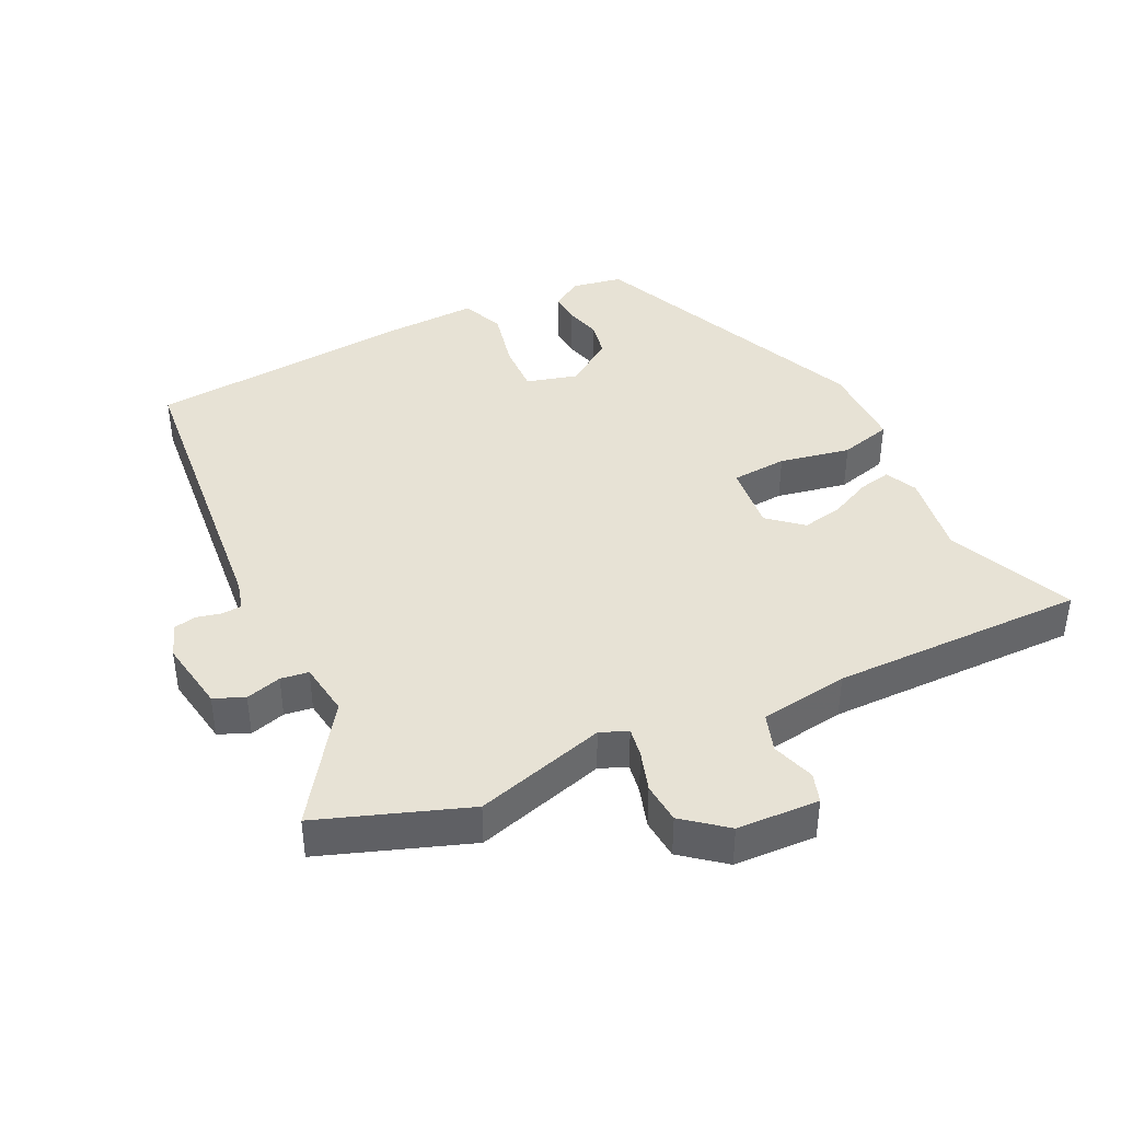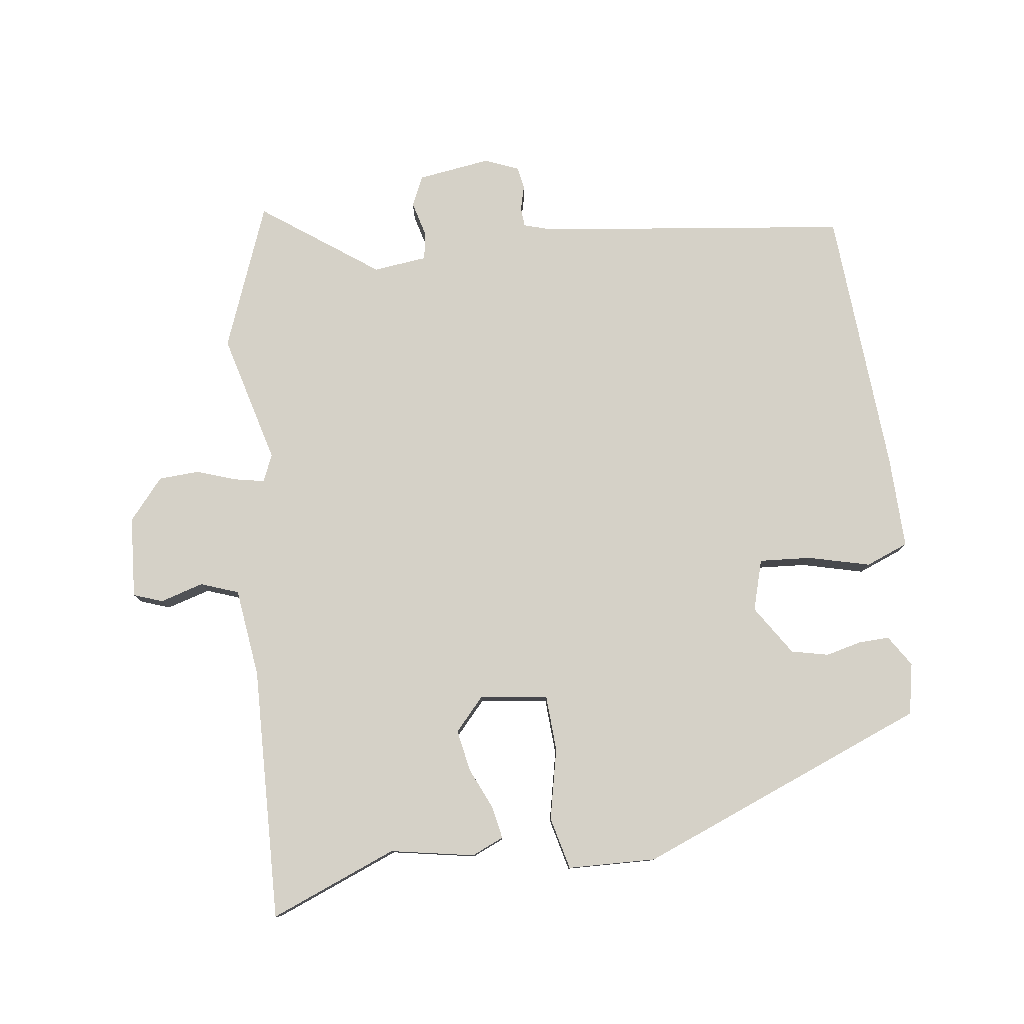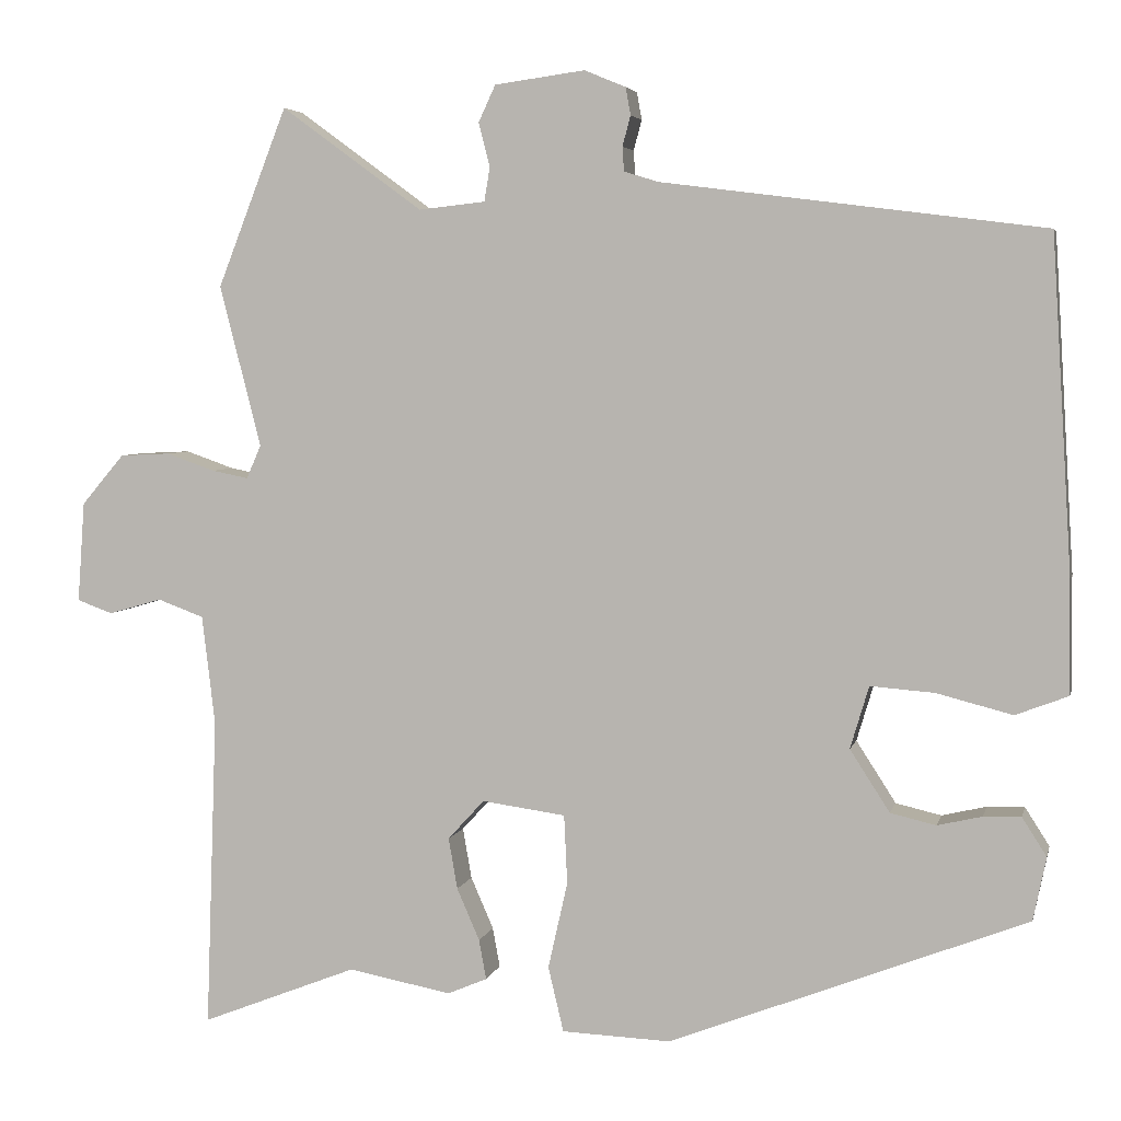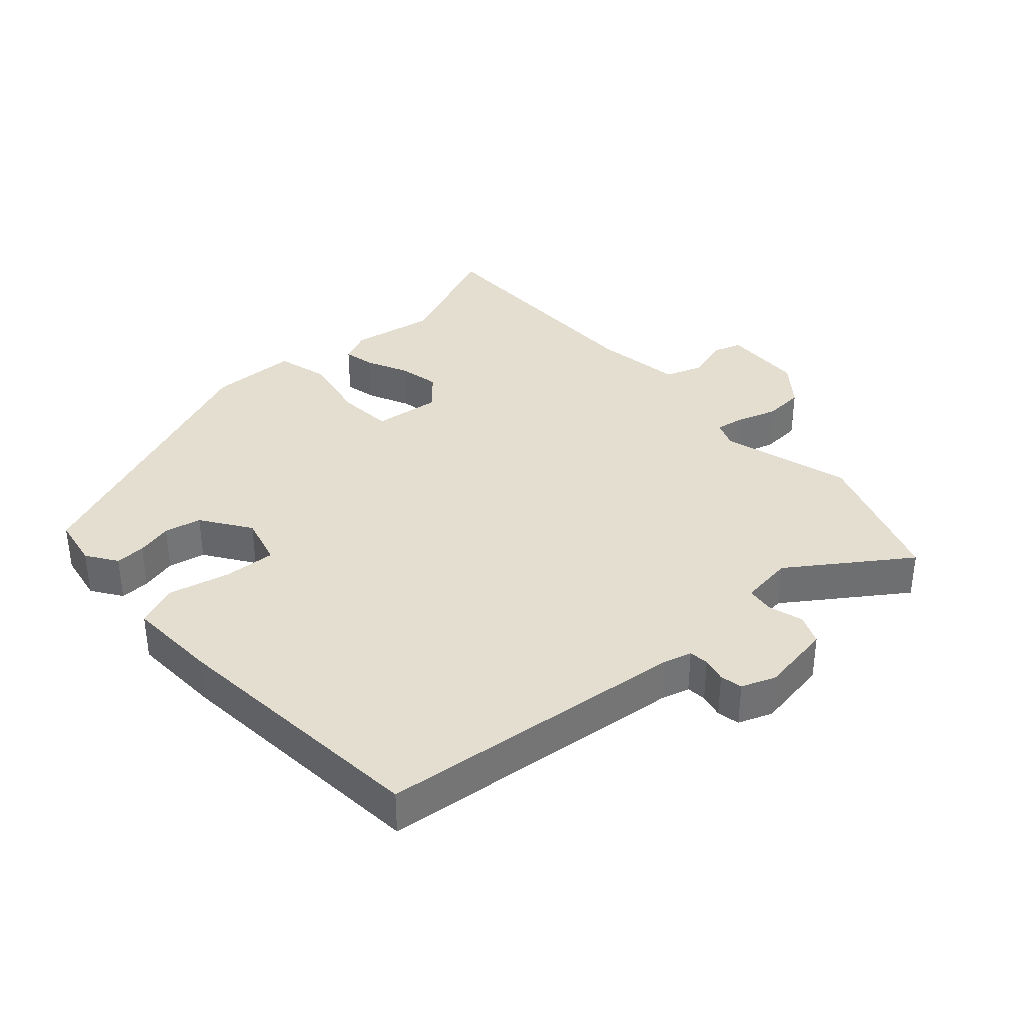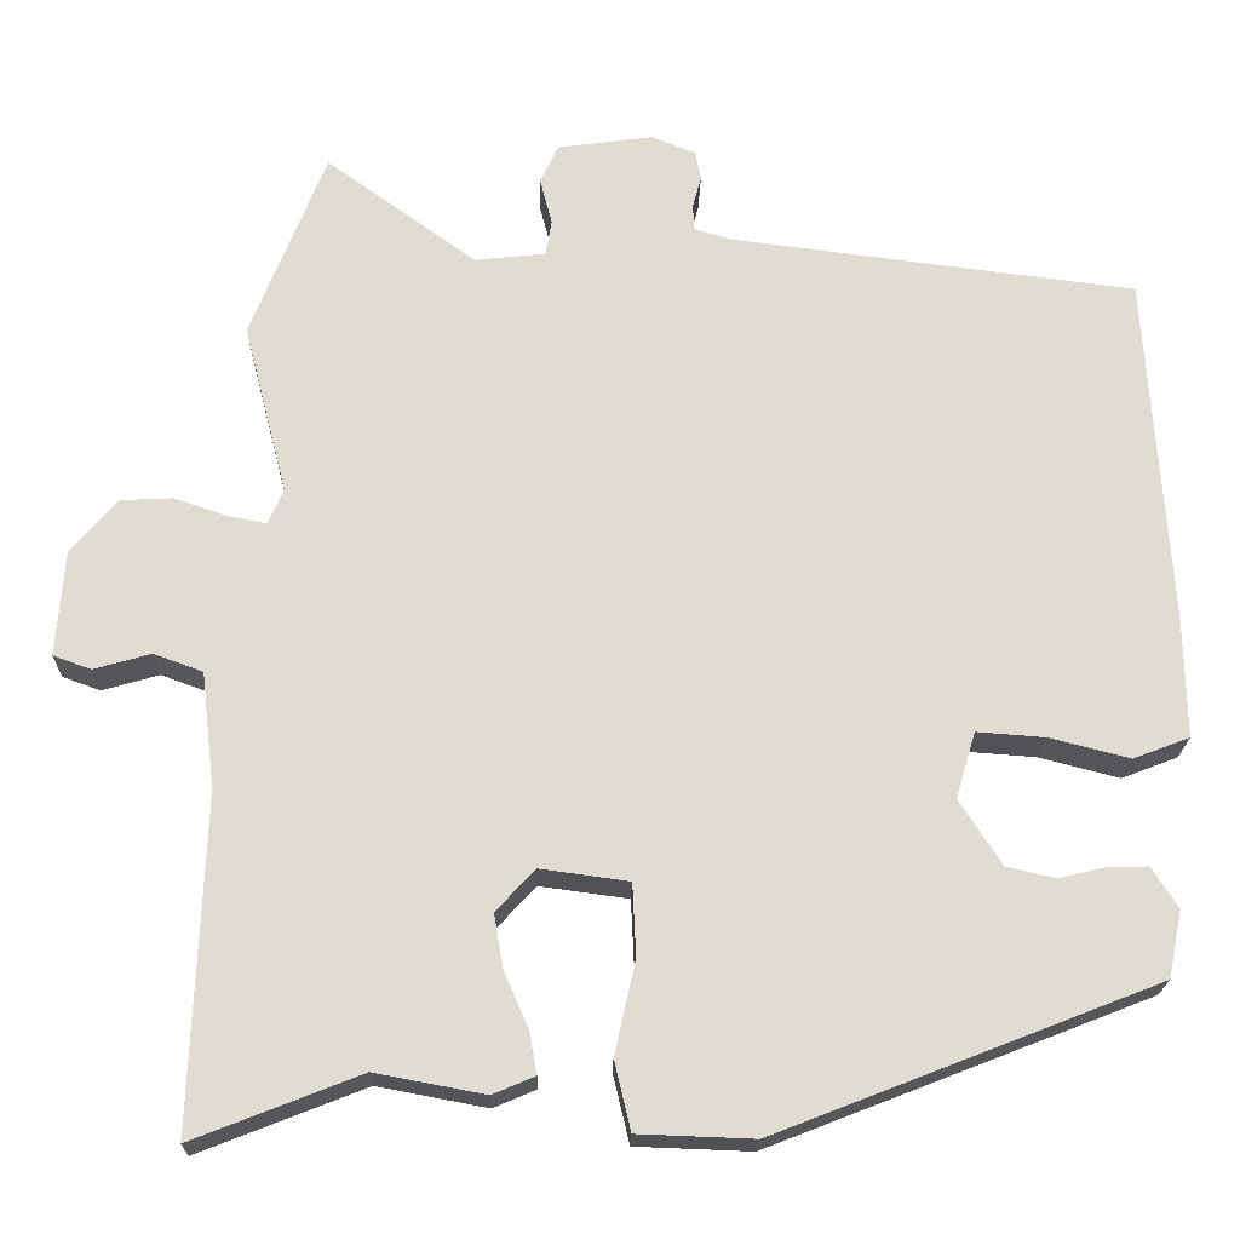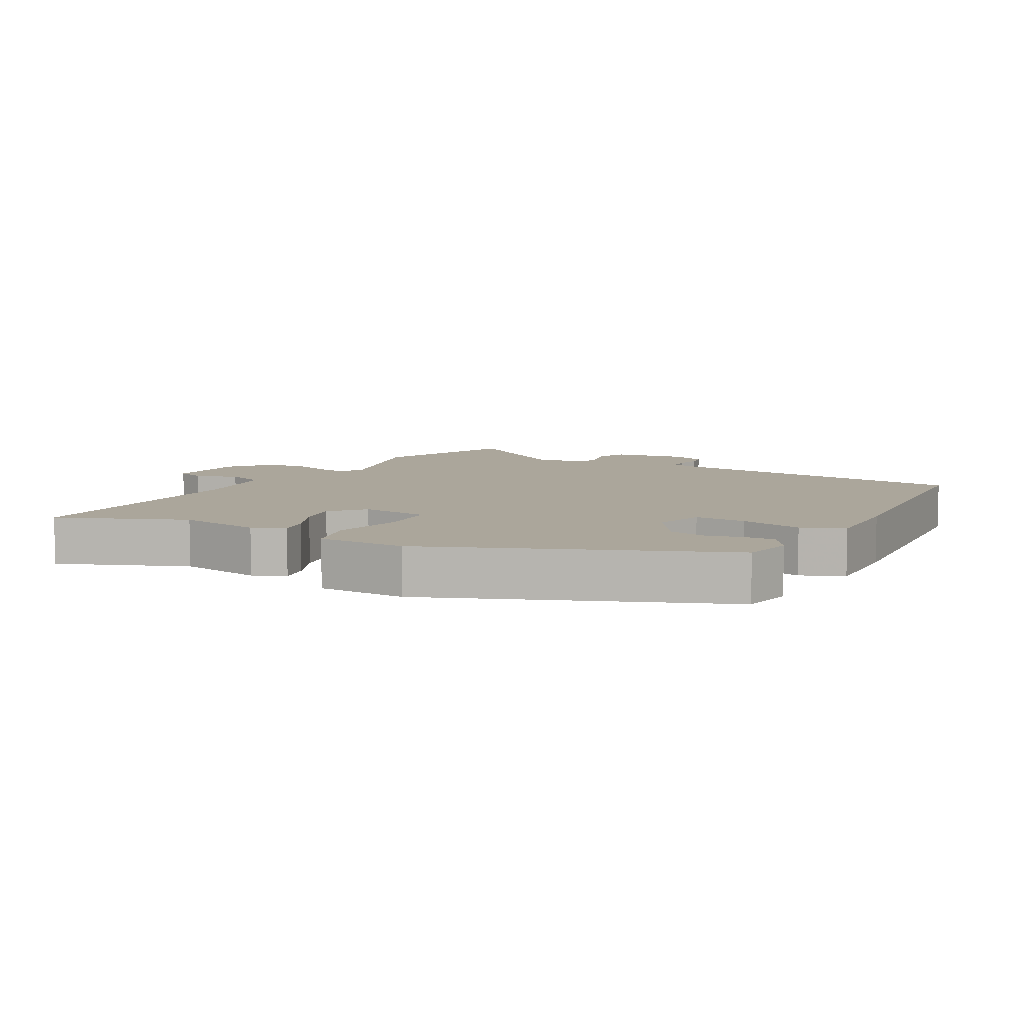
<metadata>
{"format":"obj","ext":"obj","renderer":"f3d","projection":"perspective","resolution":1024,"background":"white","views":[{"elev":40.5,"azim":62.5,"up":"+Y"},{"elev":79.0,"azim":172.2,"up":"+Y"},{"elev":4.7,"azim":-167.2,"up":"+Z"},{"elev":35.8,"azim":-43.4,"up":"+Y"},{"elev":-20.7,"azim":178.9,"up":"+Z"},{"elev":7.9,"azim":-151.9,"up":"+Y"}]}
</metadata>
<code>
v -0.481 0.07 -0.345
v -0.497 0.07 -0.267
v -0.467 0.07 -0.22
v -0.421 0.07 -0.221
v -0.366 0.07 -0.234
v -0.31 0.07 -0.221
v -0.261 0.07 -0.145
v -0.284 0.07 -0.068
v -0.363 0.07 -0.074
v -0.456 0.07 -0.098
v -0.521 0.07 -0.073
v -0.519 0.07 0.067
v -0.494 0.07 0.476
v -0.025 0.07 0.536
v 0.018 0.07 0.549
v 0.02 0.07 0.579
v 0.01 0.07 0.616
v 0.016 0.07 0.65
v 0.067 0.07 0.671
v 0.178 0.07 0.656
v 0.199 0.07 0.611
v 0.185 0.07 0.557
v 0.192 0.07 0.515
v 0.274 0.07 0.506
v 0.448 0.07 0.633
v 0.534 0.07 0.413
v 0.483 0.07 0.214
v 0.501 0.07 0.173
v 0.546 0.07 0.182
v 0.606 0.07 0.203
v 0.668 0.07 0.2
v 0.721 0.07 0.138
v 0.73 0.07 0.014
v 0.686 0.07 -0.002
v 0.62 0.07 0.017
v 0.563 0.07 -0.004
v 0.547 0.07 -0.139
v 0.561 0.07 -0.524
v 0.368 0.07 -0.448
v 0.241 0.07 -0.472
v 0.192 0.07 -0.451
v 0.201 0.07 -0.402
v 0.229 0.07 -0.338
v 0.24 0.07 -0.275
v 0.195 0.07 -0.226
v 0.092 0.07 -0.24
v 0.088 0.07 -0.325
v 0.112 0.07 -0.432
v 0.093 0.07 -0.512
v -0.041 0.07 -0.517
v -0.481 0 -0.345
v -0.497 0 -0.267
v -0.467 0 -0.22
v -0.421 0 -0.221
v -0.366 0 -0.234
v -0.31 0 -0.221
v -0.261 0 -0.145
v -0.284 0 -0.068
v -0.363 0 -0.074
v -0.456 0 -0.098
v -0.521 0 -0.073
v -0.519 0 0.067
v -0.494 0 0.476
v -0.025 0 0.536
v 0.018 0 0.549
v 0.02 0 0.579
v 0.01 0 0.616
v 0.016 0 0.65
v 0.067 0 0.671
v 0.178 0 0.656
v 0.199 0 0.611
v 0.185 0 0.557
v 0.192 0 0.515
v 0.274 0 0.506
v 0.448 0 0.633
v 0.534 0 0.413
v 0.483 0 0.214
v 0.501 0 0.173
v 0.546 0 0.182
v 0.606 0 0.203
v 0.668 0 0.2
v 0.721 0 0.138
v 0.73 0 0.014
v 0.686 0 -0.002
v 0.62 0 0.017
v 0.563 0 -0.004
v 0.547 0 -0.139
v 0.561 0 -0.524
v 0.368 0 -0.448
v 0.241 0 -0.472
v 0.192 0 -0.451
v 0.201 0 -0.402
v 0.229 0 -0.338
v 0.24 0 -0.275
v 0.195 0 -0.226
v 0.092 0 -0.24
v 0.088 0 -0.325
v 0.112 0 -0.432
v 0.093 0 -0.512
v -0.041 0 -0.517
f 47 48 49 50
f 46 47 50 1
f 40 41 42 43
f 39 40 43 44
f 37 38 39 44
f 36 37 44 45
f 32 33 34 35
f 32 35 36
f 29 30 31 32
f 28 29 32 36
f 27 28 36 45
f 24 25 26 27
f 23 24 27 45
f 19 20 21 22
f 16 17 18 19
f 15 16 19 22
f 14 15 22 23
f 9 10 11 12
f 8 9 12 13
f 2 3 4 5
f 46 1 2 5
f 46 5 6
f 45 46 6 7
f 23 45 7 8
f 8 13 14 23
f 100 99 98 97
f 51 100 97 96
f 93 92 91 90
f 94 93 90 89
f 94 89 88 87
f 95 94 87 86
f 85 84 83 82
f 86 85 82
f 82 81 80 79
f 86 82 79 78
f 95 86 78 77
f 77 76 75 74
f 95 77 74 73
f 72 71 70 69
f 69 68 67 66
f 72 69 66 65
f 73 72 65 64
f 62 61 60 59
f 63 62 59 58
f 55 54 53 52
f 55 52 51 96
f 56 55 96
f 57 56 96 95
f 58 57 95 73
f 73 64 63 58
f 1 51 52 2
f 2 52 53 3
f 3 53 54 4
f 4 54 55 5
f 5 55 56 6
f 6 56 57 7
f 7 57 58 8
f 8 58 59 9
f 9 59 60 10
f 10 60 61 11
f 11 61 62 12
f 12 62 63 13
f 13 63 64 14
f 14 64 65 15
f 15 65 66 16
f 16 66 67 17
f 17 67 68 18
f 18 68 69 19
f 19 69 70 20
f 20 70 71 21
f 21 71 72 22
f 22 72 73 23
f 23 73 74 24
f 24 74 75 25
f 25 75 76 26
f 26 76 77 27
f 27 77 78 28
f 28 78 79 29
f 29 79 80 30
f 30 80 81 31
f 31 81 82 32
f 32 82 83 33
f 33 83 84 34
f 34 84 85 35
f 35 85 86 36
f 36 86 87 37
f 37 87 88 38
f 38 88 89 39
f 39 89 90 40
f 40 90 91 41
f 41 91 92 42
f 42 92 93 43
f 43 93 94 44
f 44 94 95 45
f 45 95 96 46
f 46 96 97 47
f 47 97 98 48
f 48 98 99 49
f 49 99 100 50
f 50 100 51 1

</code>
